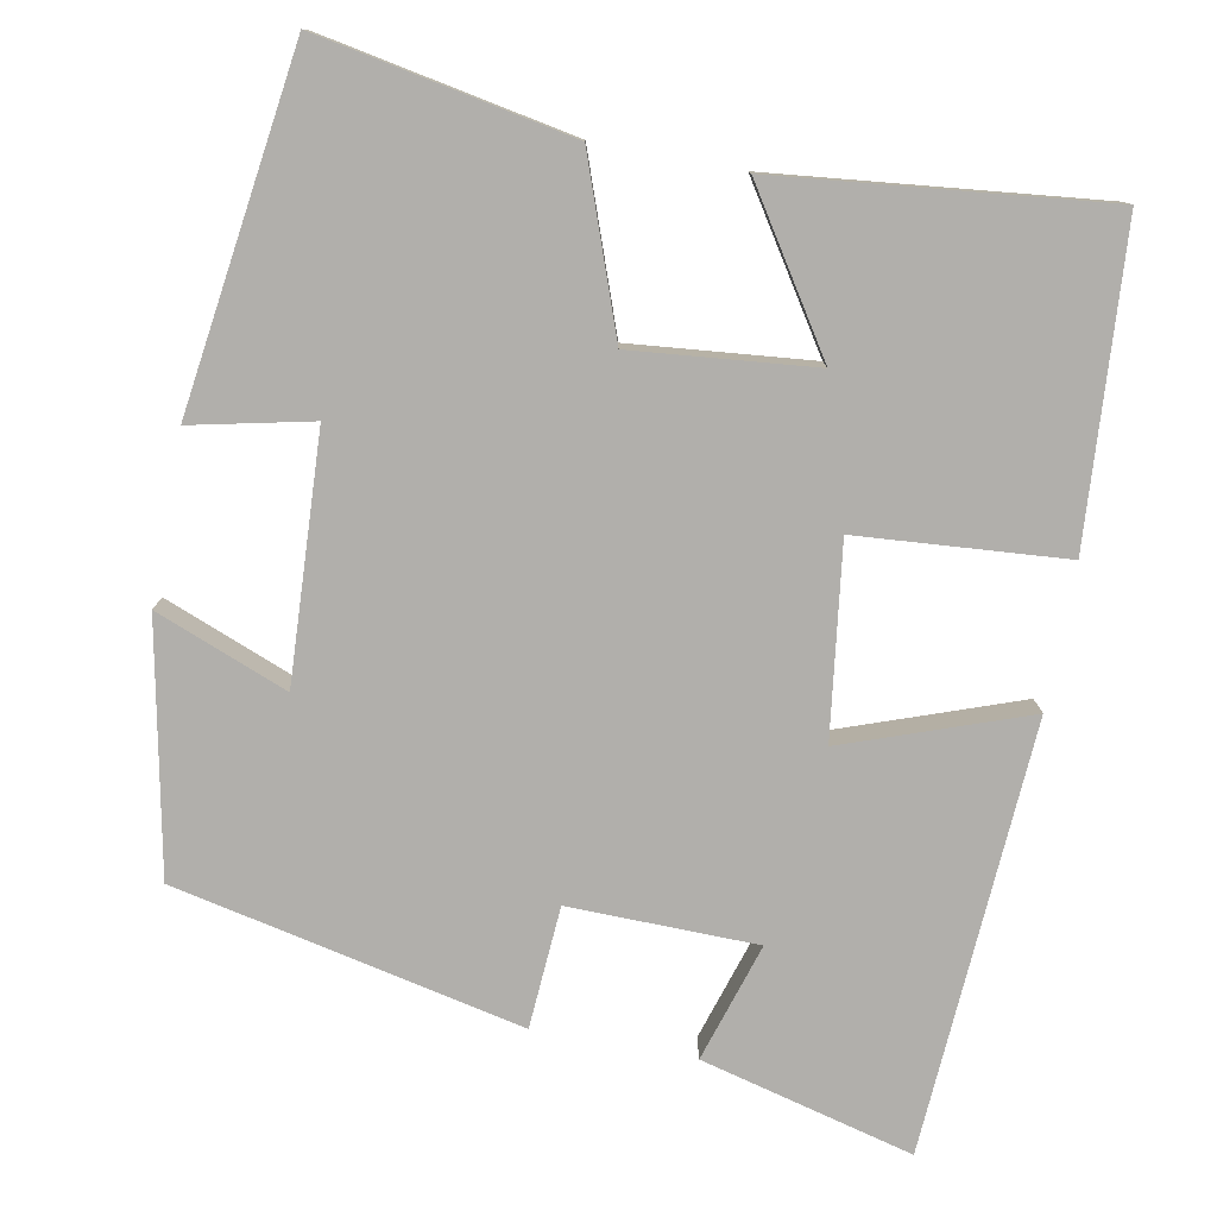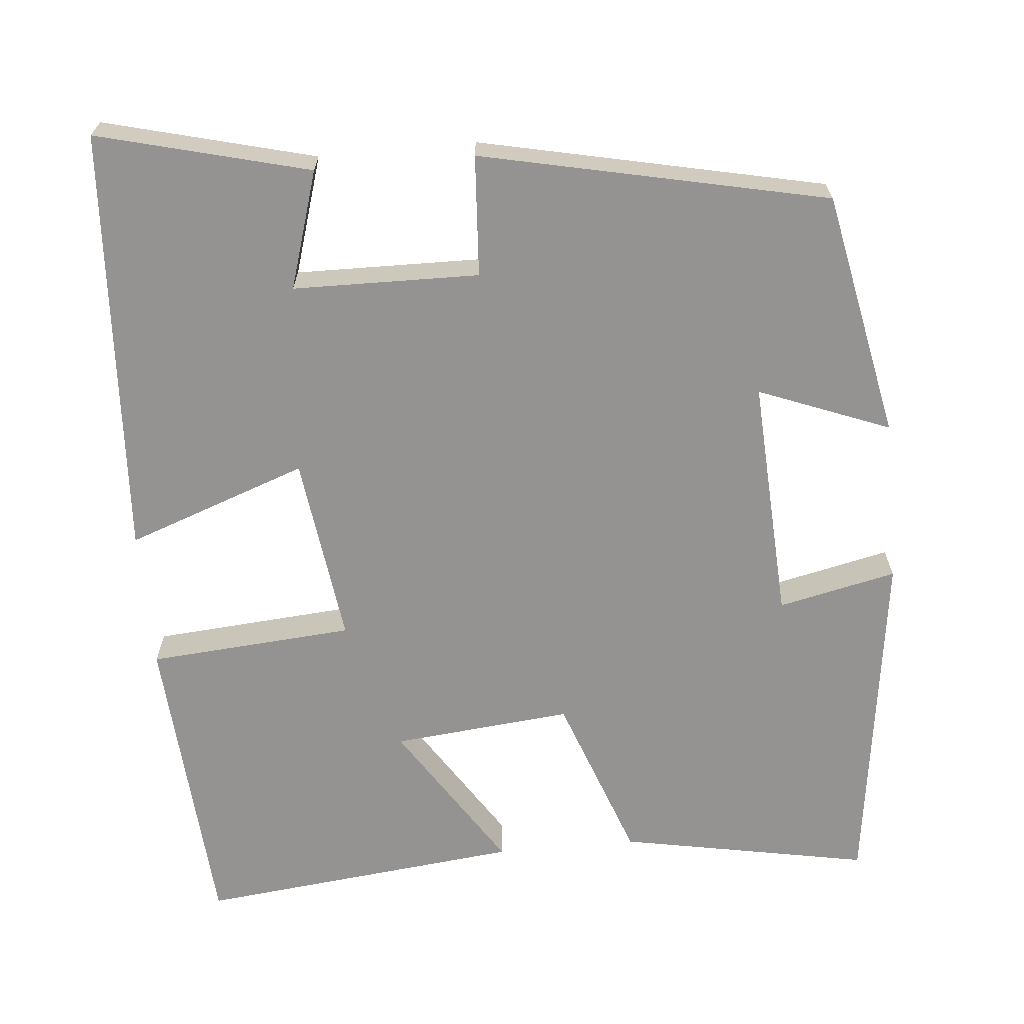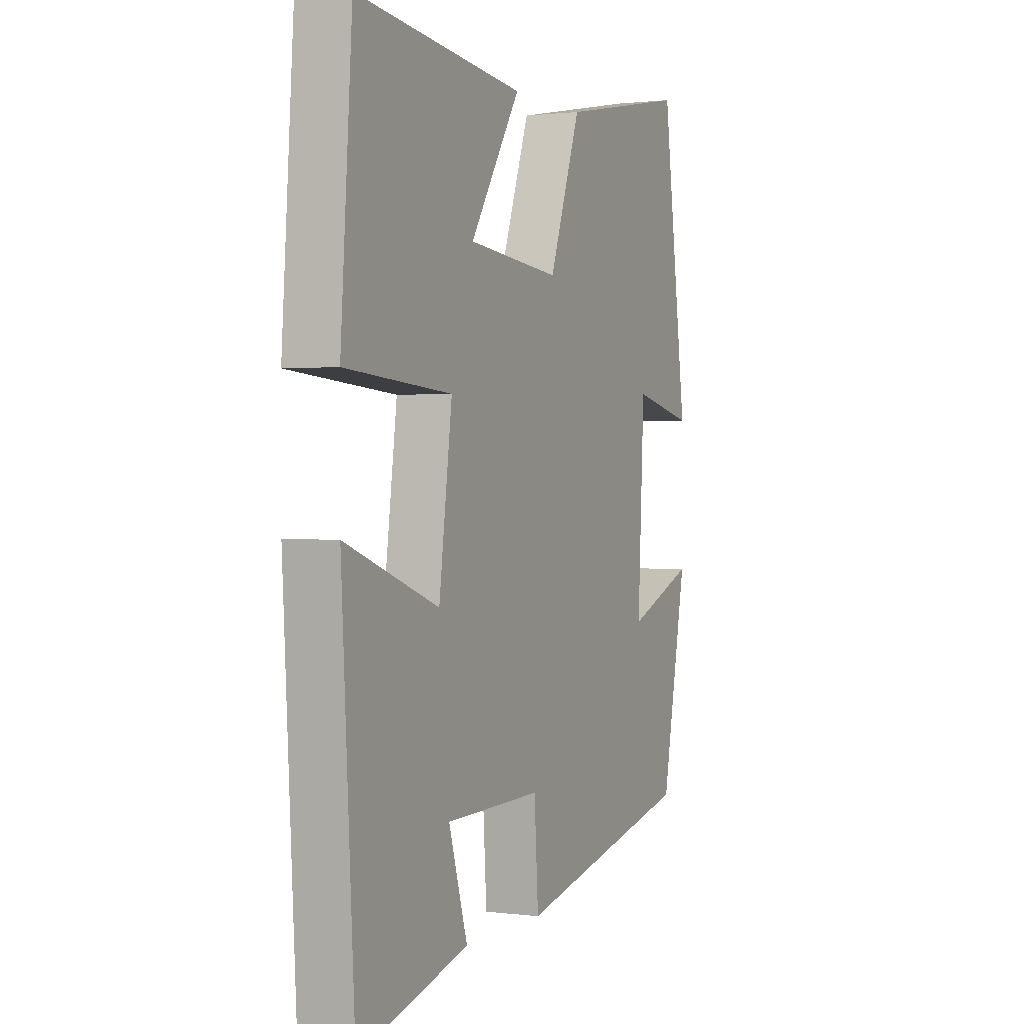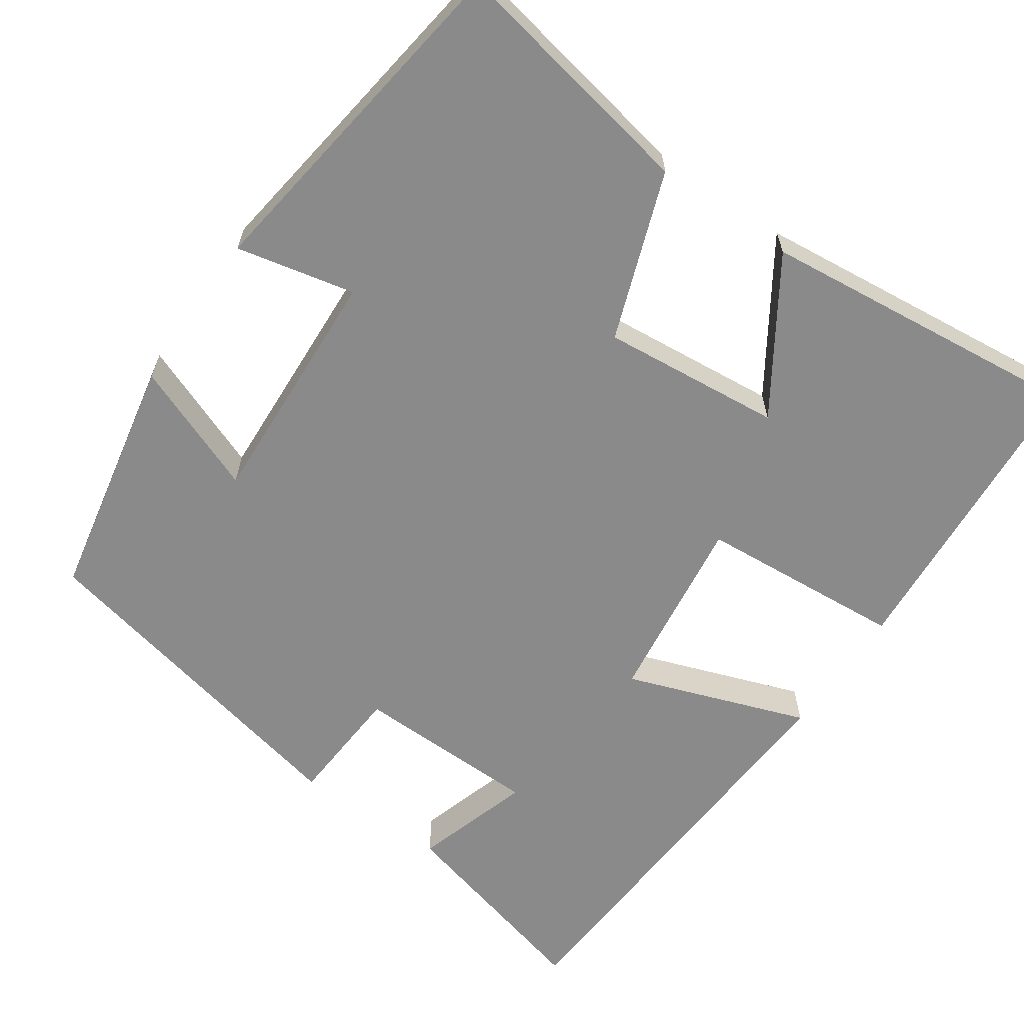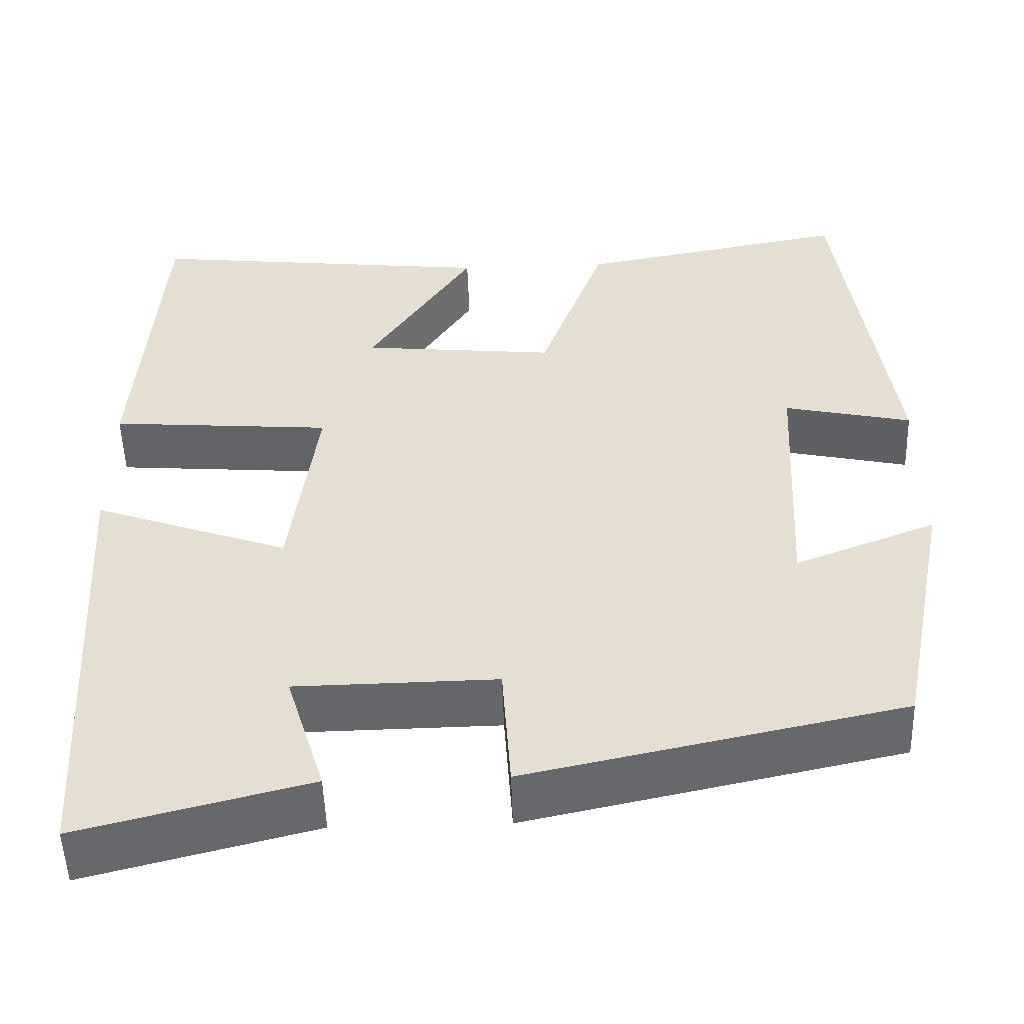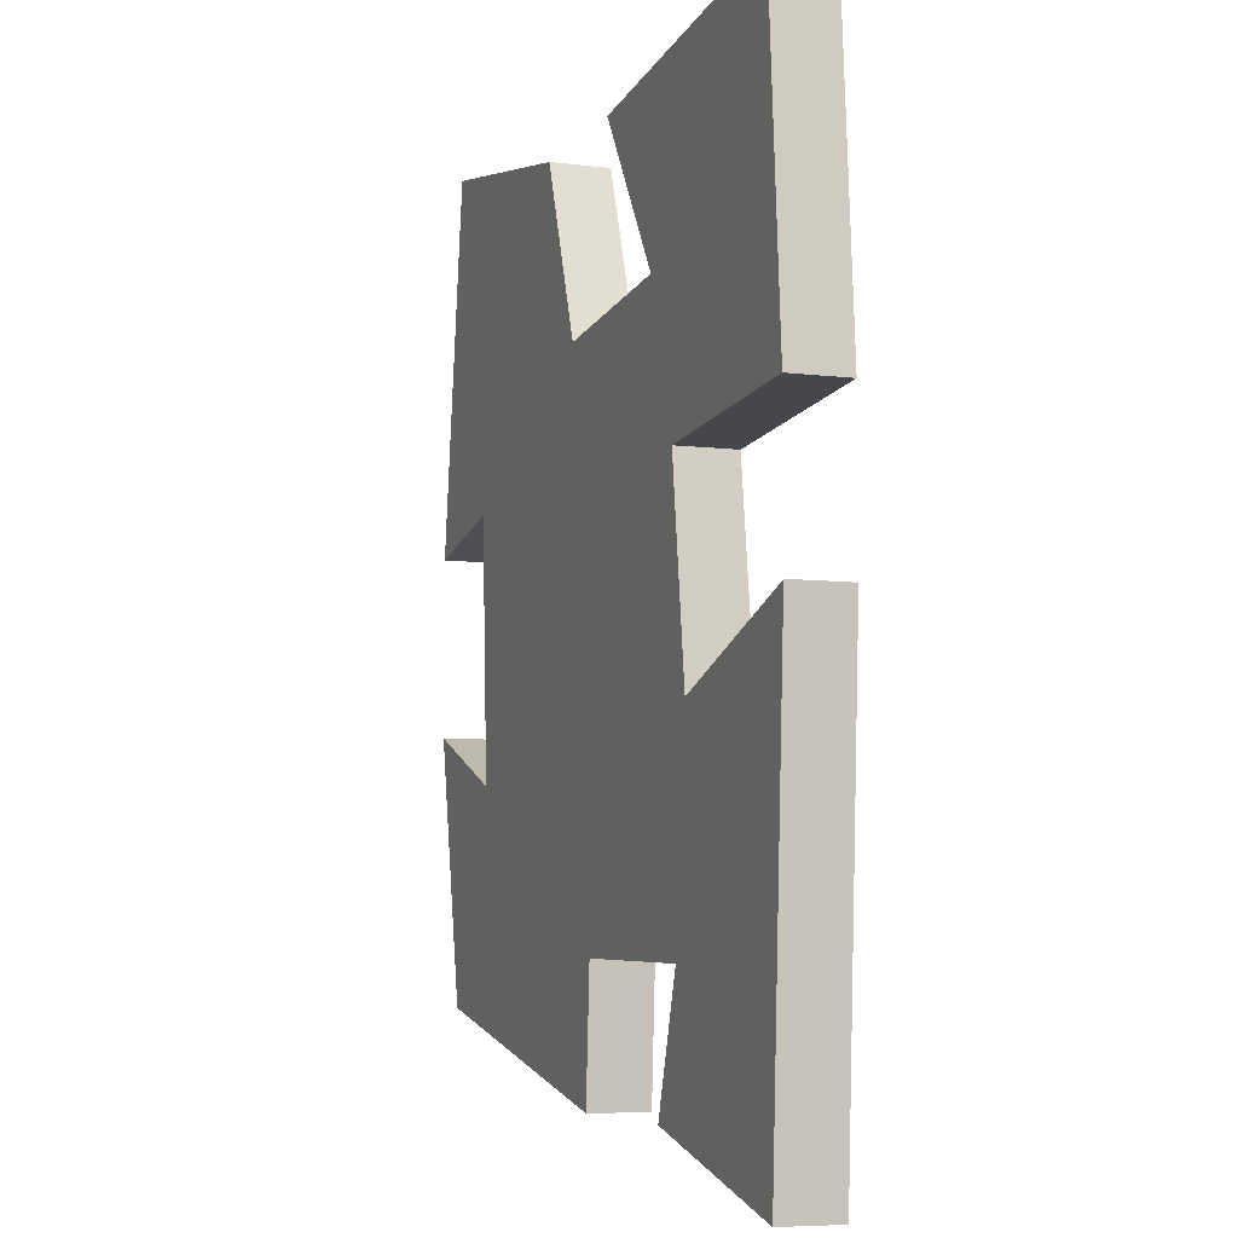
<metadata>
{"format":"obj","ext":"obj","renderer":"f3d","projection":"perspective","resolution":1024,"background":"white","views":[{"elev":-78.3,"azim":-10.7,"up":"+Y"},{"elev":-66.8,"azim":-174.7,"up":"+Y"},{"elev":1.0,"azim":114.7,"up":"+Z"},{"elev":-63.4,"azim":-34.7,"up":"+Y"},{"elev":-51.7,"azim":-178.2,"up":"+Z"},{"elev":-6.5,"azim":69.8,"up":"+Z"}]}
</metadata>
<code>
v -0.439 0.07 0.56
v -0.121 0.07 0.5
v -0.044 0.07 0.288
v 0.184 0.07 0.31
v 0.061 0.07 0.5
v 0.472 0.07 0.544
v 0.5 0.07 0.153
v 0.239 0.07 0.133
v 0.271 0.07 -0.107
v 0.5 0.07 -0.025
v 0.468 0.07 -0.569
v 0.2 0.07 -0.5
v 0.246 0.07 -0.351
v 0.01 0.07 -0.347
v 0 0.07 -0.5
v -0.438 0.07 -0.405
v -0.5 0.07 -0.093
v -0.334 0.07 -0.158
v -0.35 0.07 0.15
v -0.5 0.07 0.117
v -0.439 0 0.56
v -0.121 0 0.5
v -0.044 0 0.288
v 0.184 0 0.31
v 0.061 0 0.5
v 0.472 0 0.544
v 0.5 0 0.153
v 0.239 0 0.133
v 0.271 0 -0.107
v 0.5 0 -0.025
v 0.468 0 -0.569
v 0.2 0 -0.5
v 0.246 0 -0.351
v 0.01 0 -0.347
v 0 0 -0.5
v -0.438 0 -0.405
v -0.5 0 -0.093
v -0.334 0 -0.158
v -0.35 0 0.15
v -0.5 0 0.117
f 1 2 3
f 20 1 3
f 19 20 3
f 18 19 3 4
f 16 17 18
f 15 16 18
f 14 15 18
f 13 14 18 4
f 10 11 12 13
f 9 10 13
f 8 9 13 4
f 7 8 4
f 4 5 6 7
f 23 22 21
f 23 21 40
f 23 40 39
f 24 23 39 38
f 38 37 36
f 38 36 35
f 38 35 34
f 24 38 34 33
f 33 32 31 30
f 33 30 29
f 24 33 29 28
f 24 28 27
f 27 26 25 24
f 1 21 22 2
f 2 22 23 3
f 3 23 24 4
f 4 24 25 5
f 5 25 26 6
f 6 26 27 7
f 7 27 28 8
f 8 28 29 9
f 9 29 30 10
f 10 30 31 11
f 11 31 32 12
f 12 32 33 13
f 13 33 34 14
f 14 34 35 15
f 15 35 36 16
f 16 36 37 17
f 17 37 38 18
f 18 38 39 19
f 19 39 40 20
f 20 40 21 1

</code>
